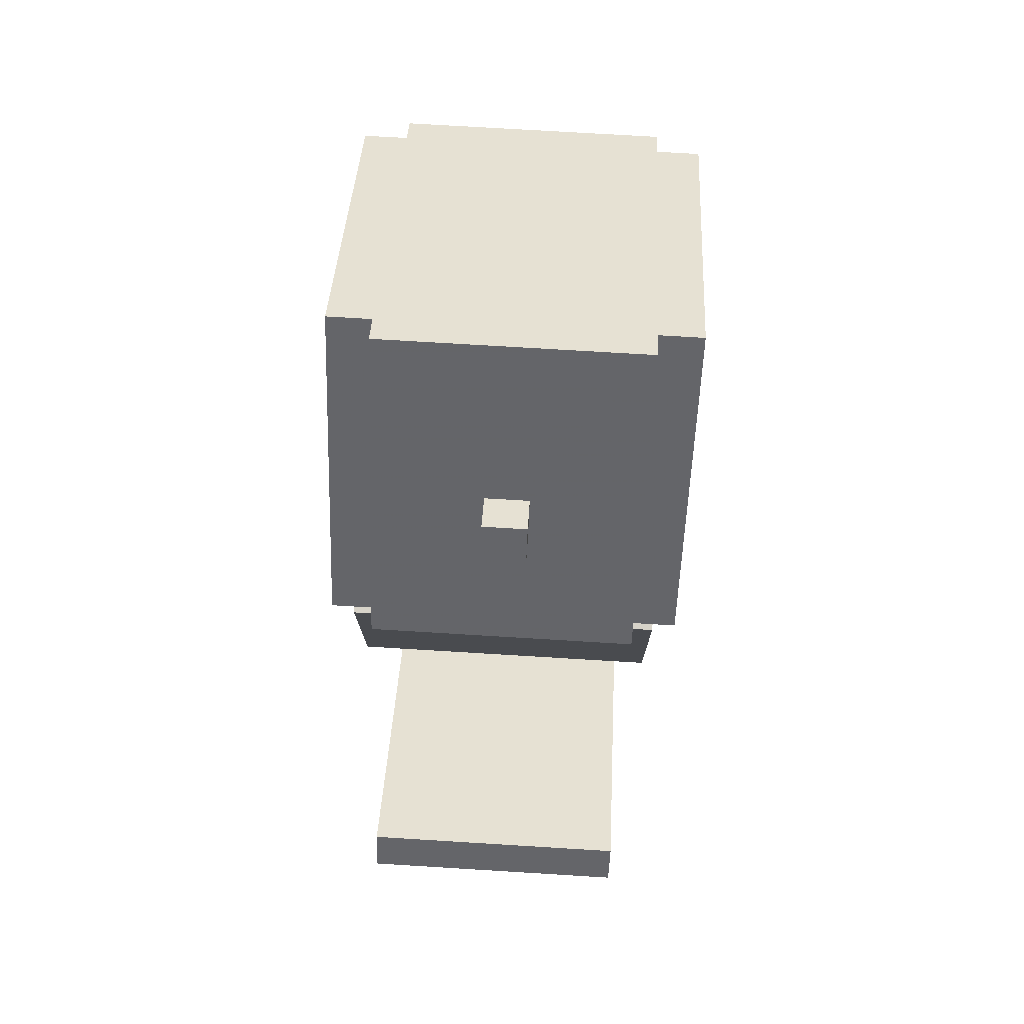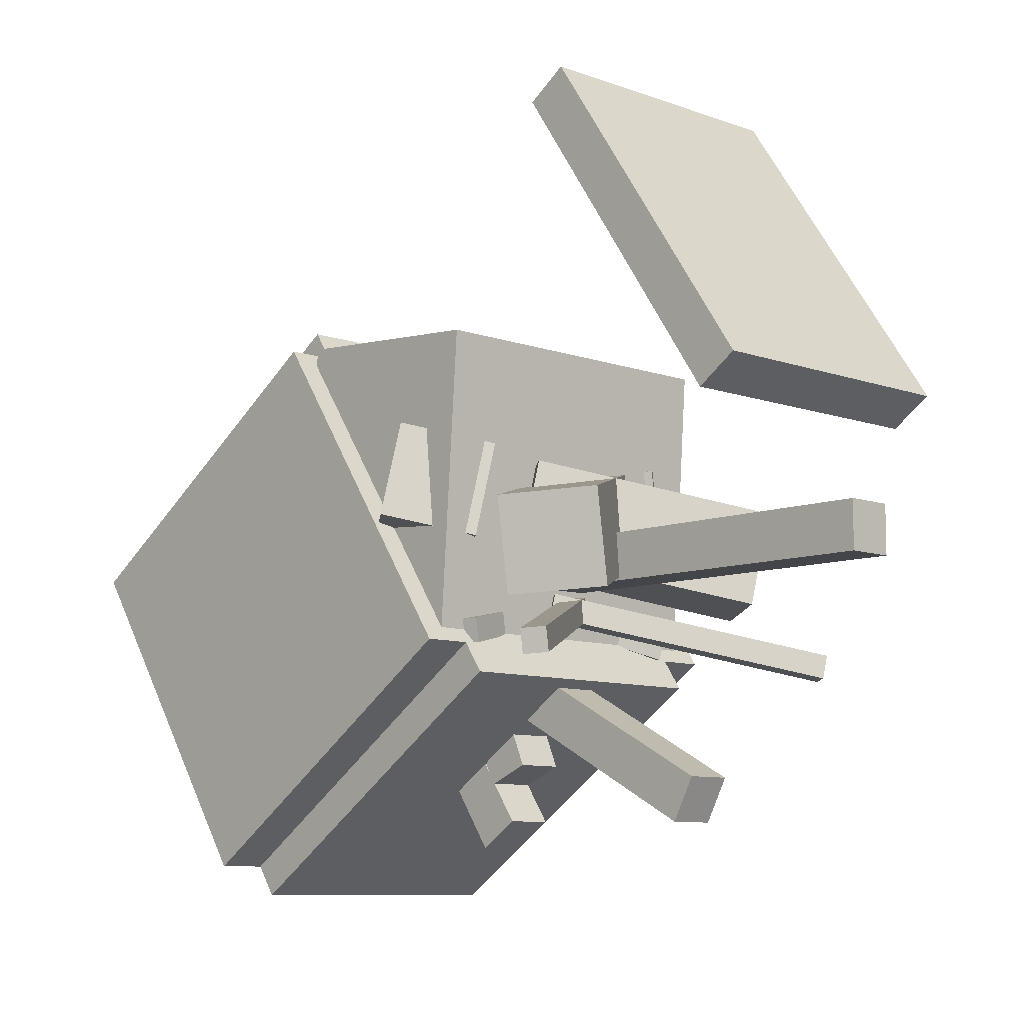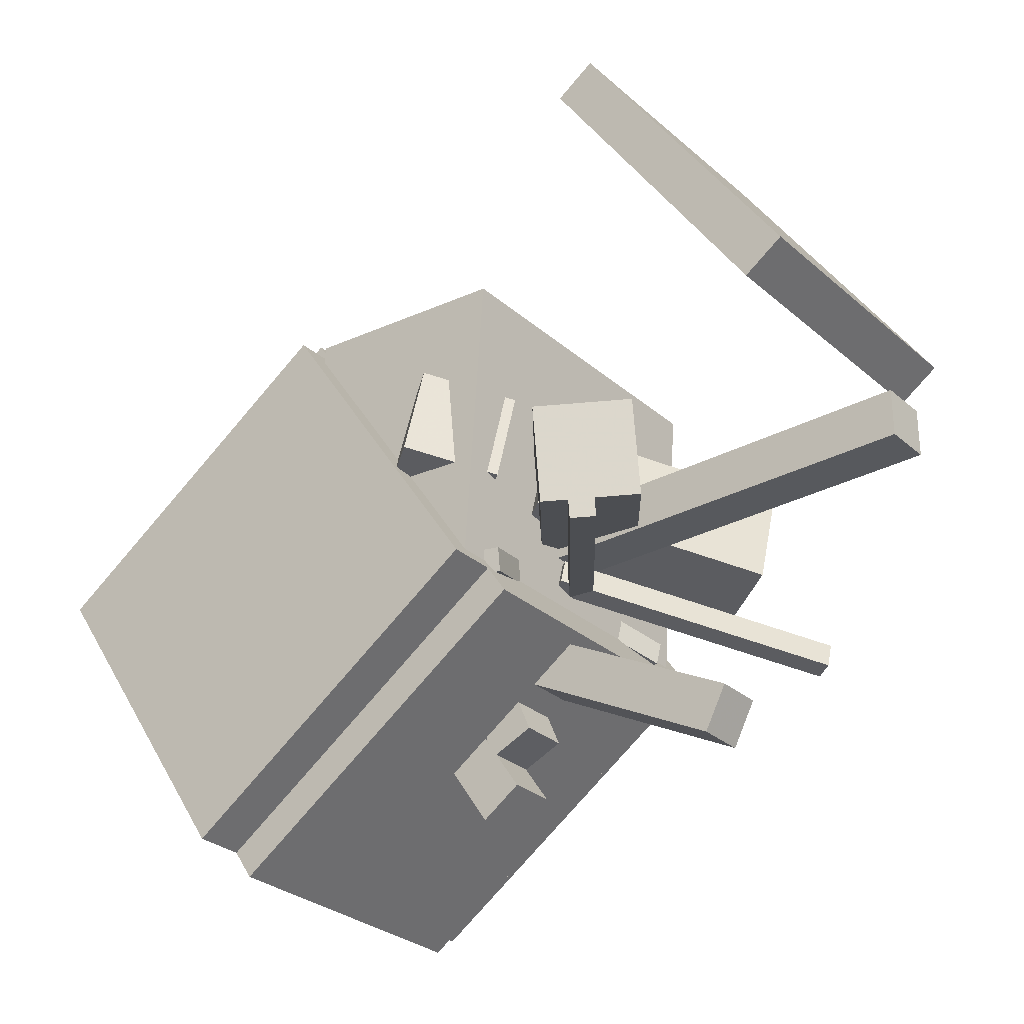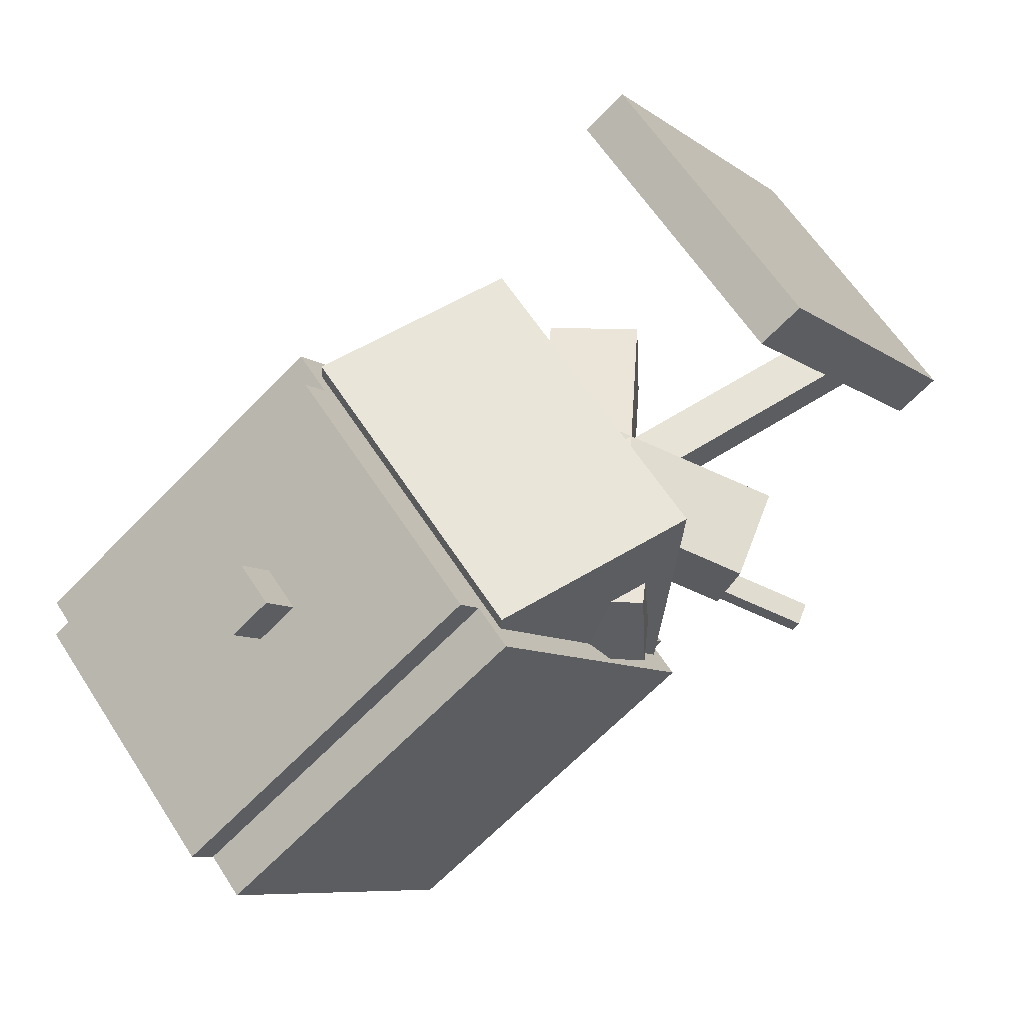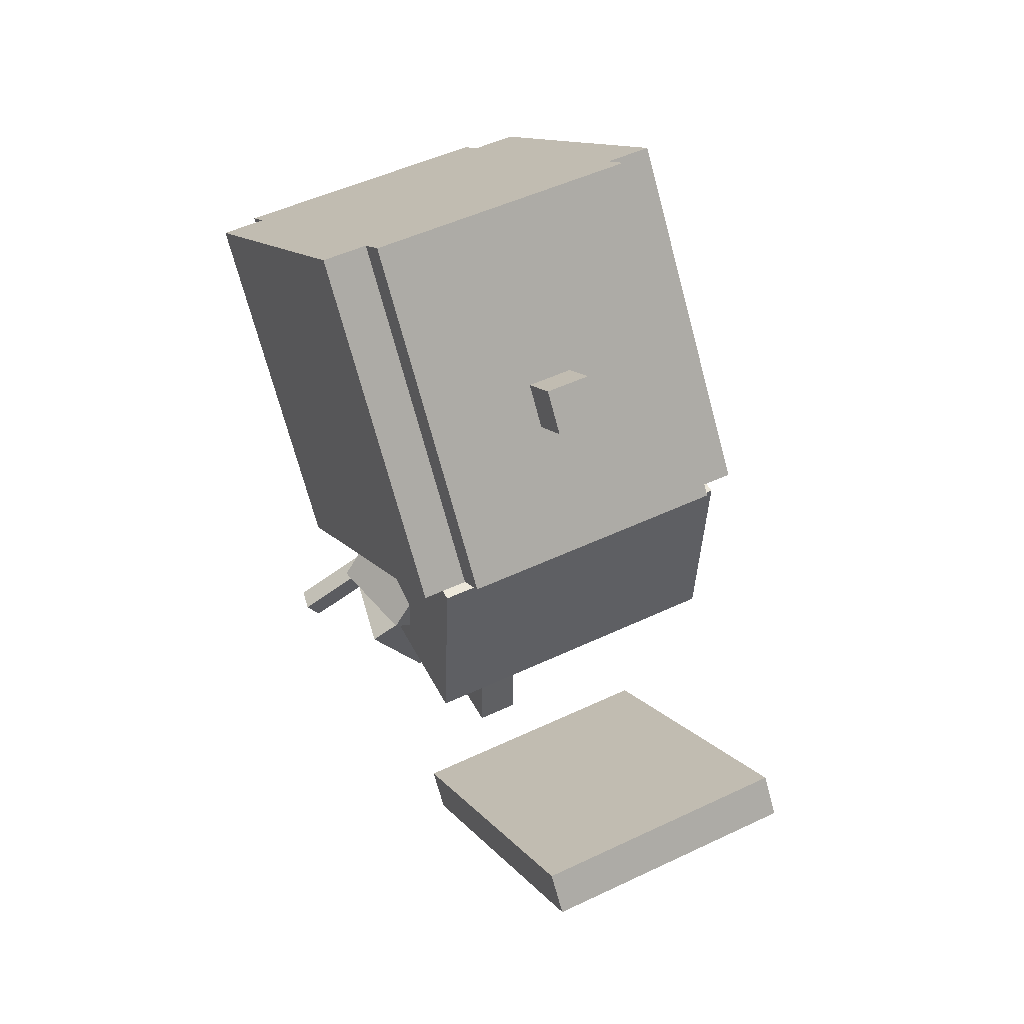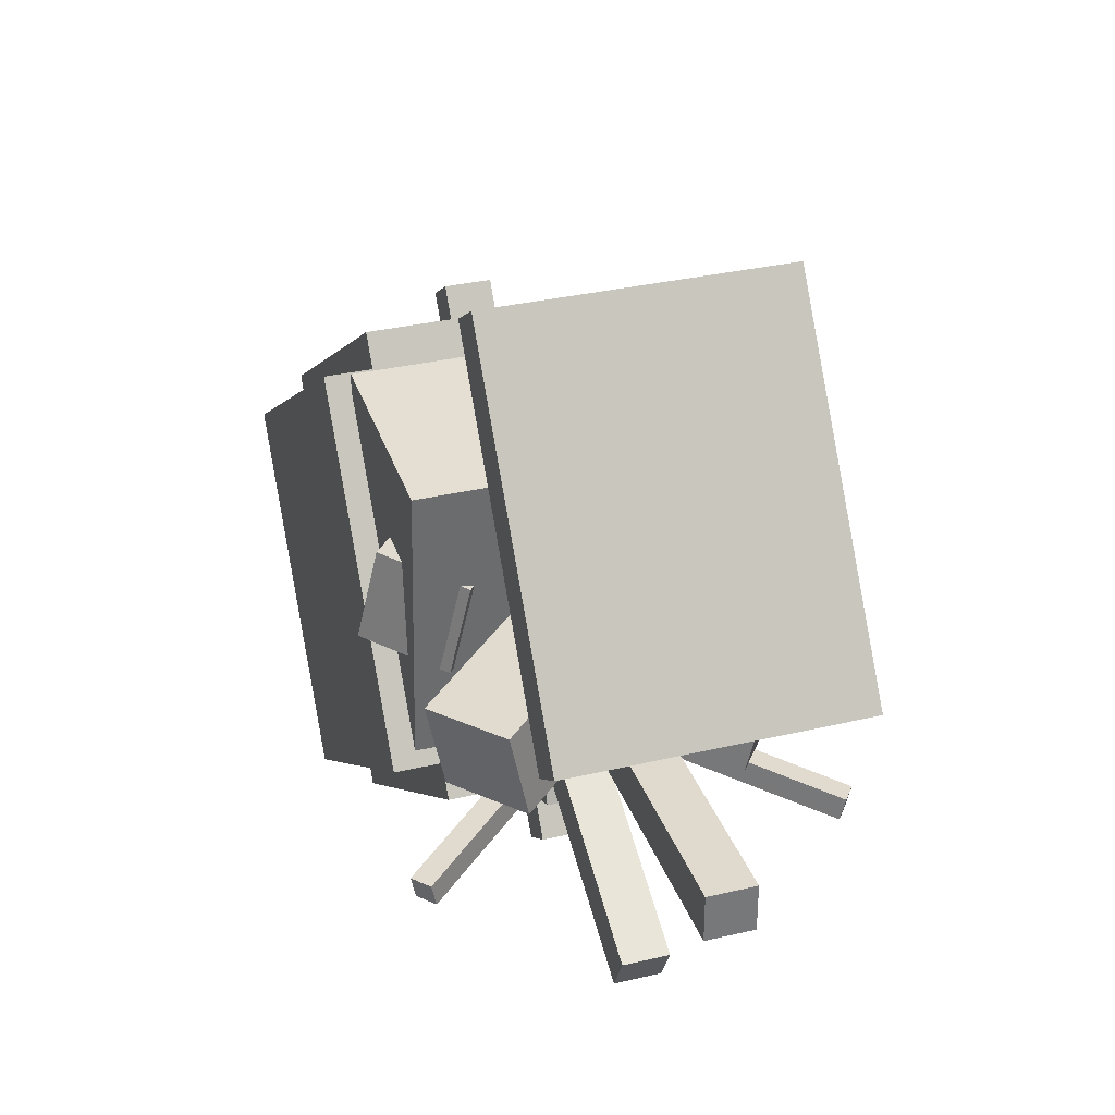
<metadata>
{"format":"obj","ext":"obj","renderer":"f3d","projection":"perspective","resolution":1024,"background":"white","views":[{"elev":72.1,"azim":3.5,"up":"+Y"},{"elev":-9.0,"azim":-44.0,"up":"+Z"},{"elev":-29.3,"azim":-51.7,"up":"+Z"},{"elev":61.9,"azim":-122.8,"up":"+Z"},{"elev":49.4,"azim":-27.7,"up":"+Y"},{"elev":32.9,"azim":-18.1,"up":"+Z"}]}
</metadata>
<code>
o Flesh_core
v 0.4375 -1.252 -0.4249
v -0.4375 -1.252 -0.4249
v -0.4375 -0.6911 -0.3856
v 0.4375 -0.6911 -0.3856
v -0.4375 -1.309 0.3856
v 0.4375 -1.309 0.3856
v 0.4375 -0.7478 0.4249
v -0.4375 -0.7478 0.4249
f 1 2 3 4
f 5 6 7 8
f 4 3 8 7
f 6 5 2 1
f 6 1 4 7
f 2 5 8 3
o Jaws
v 0.2188 -1.205 -0.5652
v -0.2188 -1.205 -0.5652
v -0.2188 -0.8951 -0.5217
v 0.2188 -0.8951 -0.5217
v -0.2188 -1.222 -0.4414
v 0.2188 -1.222 -0.4414
v 0.2188 -0.9125 -0.3979
v -0.2188 -0.9125 -0.3979
f 9 10 11 12
f 13 14 15 16
f 12 11 16 15
f 14 13 10 9
f 14 9 12 15
f 10 13 16 11
o Left_eye
v -0.05477 -0.8719 -0.4882
v -0.2382 -0.8692 -0.527
v -0.2382 -0.6198 -0.5096
v -0.05477 -0.6225 -0.4707
v -0.2772 -0.882 -0.3441
v -0.09375 -0.8847 -0.3052
v -0.09375 -0.6353 -0.2878
v -0.2772 -0.6326 -0.3266
f 17 18 19 20
f 21 22 23 24
f 20 19 24 23
f 22 21 18 17
f 22 17 20 23
f 18 21 24 19
o Right_eye
v 0.2382 -0.8692 -0.527
v 0.05477 -0.8719 -0.4882
v 0.05477 -0.6225 -0.4707
v 0.2382 -0.6198 -0.5096
v 0.09375 -0.8847 -0.3052
v 0.2772 -0.882 -0.3441
v 0.2772 -0.6326 -0.3266
v 0.09375 -0.6353 -0.2878
f 25 26 27 28
f 29 30 31 32
f 28 27 32 31
f 30 29 26 25
f 30 25 28 31
f 26 29 32 27
o Left_bottom_main_tentacle
v 0.04319 -0.8975 -0.1755
v -0.008789 -0.9146 0.06842
v 0.1813 -0.7604 0.1197
v 0.2332 -0.7434 -0.1243
v 0.299 -1.307 0.1066
v 0.351 -1.29 -0.1374
v 0.541 -1.136 -0.08609
v 0.489 -1.153 0.1578
f 33 34 35 36
f 37 38 39 40
f 36 35 40 39
f 38 37 34 33
f 38 33 36 39
f 34 37 40 35
o Right_bottom_main_tentacle
v 0.008789 -0.9146 0.06842
v -0.04319 -0.8975 -0.1755
v -0.2332 -0.7434 -0.1243
v -0.1813 -0.7604 0.1197
v -0.351 -1.29 -0.1374
v -0.299 -1.307 0.1066
v -0.489 -1.153 0.1578
v -0.541 -1.136 -0.08609
f 41 42 43 44
f 45 46 47 48
f 44 43 48 47
f 46 45 42 41
f 46 41 44 47
f 42 45 48 43
o Left_top_main_tentacle
v 0.3254 -1.699 -0.05391
v 0.2734 -1.682 -0.2979
v 0.4206 -1.481 -0.3151
v 0.4725 -1.498 -0.07119
v -0.2149 -1.314 -0.1681
v -0.1629 -1.331 0.07585
v -0.01571 -1.13 0.05858
v -0.06769 -1.113 -0.1854
f 49 50 51 52
f 53 54 55 56
f 52 51 56 55
f 54 53 50 49
f 54 49 52 55
f 50 53 56 51
o Right_top_main_tentacle
v -0.2734 -1.682 -0.2979
v -0.3254 -1.699 -0.05391
v -0.4725 -1.498 -0.07119
v -0.4206 -1.481 -0.3151
v 0.1629 -1.331 0.07585
v 0.2149 -1.314 -0.1681
v 0.06769 -1.113 -0.1854
v 0.01571 -1.13 0.05858
f 57 58 59 60
f 61 62 63 64
f 60 59 64 63
f 62 61 58 57
f 62 57 60 63
f 58 61 64 59
o Shell_base
v 0.5 -1.28 -0.4145
v -0.5 -1.28 -0.4145
v -0.5 -0.4506 -0.9737
v 0.5 -0.4506 -0.9737
v -0.5 -0.7204 0.4145
v 0.5 -0.7204 0.4145
v 0.5 0.1086 -0.1447
v -0.5 0.1086 -0.1447
f 65 66 67 68
f 69 70 71 72
f 68 67 72 71
f 70 69 66 65
f 70 65 68 71
f 66 69 72 67
o Frontal_shell_ridge
v 0.375 -1.332 -0.4922
v -0.375 -1.332 -0.4922
v -0.375 -0.503 -1.051
v 0.375 -0.503 -1.051
v -0.375 -1.262 -0.3886
v 0.375 -1.262 -0.3886
v 0.375 -0.4331 -0.9478
v -0.375 -0.4331 -0.9478
f 73 74 75 76
f 77 78 79 80
f 76 75 80 79
f 78 77 74 73
f 78 73 76 79
f 74 77 80 75
o Top_shell_ridge
v 0.375 -1.627 1.026
v -0.375 -1.627 1.026
v -0.375 -2.186 0.1971
v 0.375 -2.186 0.1971
v -0.375 -1.524 0.9562
v 0.375 -1.524 0.9562
v 0.375 -2.083 0.1272
v -0.375 -2.083 0.1272
f 81 82 83 84
f 85 86 87 88
f 84 83 88 87
f 86 85 82 81
f 86 81 84 87
f 82 85 88 83
o Rear_shell_ridge
v 0.375 -0.7379 0.3886
v -0.375 -0.7379 0.3886
v -0.375 0.09116 -0.1706
v 0.375 0.09116 -0.1706
v -0.375 -0.668 0.4922
v 0.375 -0.668 0.4922
v 0.375 0.1611 -0.06695
v -0.375 0.1611 -0.06695
f 89 90 91 92
f 93 94 95 96
f 92 91 96 95
f 94 93 90 89
f 94 89 92 95
f 90 93 96 91
o Eye_shell_ridge
v 0.09375 -0.9062 -0.5
v -0.09375 -0.9062 -0.5
v -0.09375 -0.6562 -0.5
v 0.09375 -0.6562 -0.5
v -0.09375 -0.9062 -0.375
v 0.09375 -0.9062 -0.375
v 0.09375 -0.6562 -0.375
v -0.09375 -0.6562 -0.375
f 97 98 99 100
f 101 102 103 104
f 100 99 104 103
f 102 101 98 97
f 102 97 100 103
f 98 101 104 99
o Frontal_and_Dorsal_spines
v 0.0625 -1.126 -0.8574
v -0.0625 -1.126 -0.8574
v -0.0625 -1.022 -0.9273
v 0.0625 -1.022 -0.9273
v -0.0625 -0.2872 0.3862
v 0.0625 -0.2872 0.3862
v 0.0625 -0.1836 0.3163
v -0.0625 -0.1836 0.3163
f 105 106 107 108
f 109 110 111 112
f 108 107 112 111
f 110 109 106 105
f 110 105 108 111
f 106 109 112 107
o Top_spine_1
v 0.0625 -1.764 -0.7601
v -0.0625 -1.764 -0.7601
v -0.0625 -1.705 -0.8704
v 0.0625 -1.705 -0.8704
v -0.0625 -0.4394 -0.05586
v 0.0625 -0.4394 -0.05586
v 0.0625 -0.3807 -0.1662
v -0.0625 -0.3807 -0.1662
f 113 114 115 116
f 117 118 119 120
f 116 115 120 119
f 118 117 114 113
f 118 113 116 119
f 114 117 120 115
o Front_spine
v 0.0625 -1.166 -0.7105
v -0.0625 -1.166 -0.7105
v -0.0625 -1.051 -0.7593
v 0.0625 -1.051 -0.7593
v -0.0625 -1.093 -0.5379
v 0.0625 -1.093 -0.5379
v 0.0625 -0.9775 -0.5867
v -0.0625 -0.9775 -0.5867
f 121 122 123 124
f 125 126 127 128
f 124 123 128 127
f 126 125 122 121
f 126 121 124 127
f 122 125 128 123
o Top_spine_2
v 0.0625 -2.281 -0.125
v -0.0625 -2.281 -0.125
v -0.0625 -2.281 -0.25
v 0.0625 -2.281 -0.25
v -0.0625 -0.7812 -0.125
v 0.0625 -0.7812 -0.125
v 0.0625 -0.7812 -0.25
v -0.0625 -0.7812 -0.25
f 129 130 131 132
f 133 134 135 136
f 132 131 136 135
f 134 133 130 129
f 134 129 132 135
f 130 133 136 131
o Left__minitentacle_3
v 0.3546 -1.295 -0.3522
v 0.3416 -1.291 -0.4132
v 0.3585 -1.231 -0.4125
v 0.3715 -1.235 -0.3516
v -0.1873 -1.144 -0.2902
v -0.1743 -1.149 -0.2292
v -0.1574 -1.088 -0.2286
v -0.1704 -1.084 -0.2896
f 137 138 139 140
f 141 142 143 144
f 140 139 144 143
f 142 141 138 137
f 142 137 140 143
f 138 141 144 139
o Right_minitentacle_3
v -0.3416 -1.291 -0.4132
v -0.3546 -1.295 -0.3522
v -0.3715 -1.235 -0.3516
v -0.3585 -1.231 -0.4125
v 0.1743 -1.149 -0.2292
v 0.1873 -1.144 -0.2902
v 0.1704 -1.084 -0.2896
v 0.1574 -1.088 -0.2286
f 145 146 147 148
f 149 150 151 152
f 148 147 152 151
f 150 149 146 145
f 150 145 148 151
f 146 149 152 147
o Right_minitentacle_2
v -0.2474 -0.8524 -0.3412
v -0.2583 -0.8567 -0.2798
v -0.2352 -0.7992 -0.2717
v -0.2244 -0.7949 -0.3331
v 0.4265 -1.145 -0.1789
v 0.4374 -1.141 -0.2403
v 0.4604 -1.084 -0.2322
v 0.4496 -1.088 -0.1708
f 153 154 155 156
f 157 158 159 160
f 156 155 160 159
f 158 157 154 153
f 158 153 156 159
f 154 157 160 155
o Left_minitentacle_2
v 0.2583 -0.8567 -0.2798
v 0.2474 -0.8524 -0.3412
v 0.2244 -0.7949 -0.3331
v 0.2352 -0.7992 -0.2717
v -0.4374 -1.141 -0.2403
v -0.4265 -1.145 -0.1789
v -0.4496 -1.088 -0.1708
v -0.4604 -1.084 -0.2322
f 161 162 163 164
f 165 166 167 168
f 164 163 168 167
f 166 165 162 161
f 166 161 164 167
f 162 165 168 163
o Right_minitentacle_1
v -0.5163 -1.72 -0.4804
v -0.5293 -1.724 -0.4194
v -0.5661 -1.674 -0.4237
v -0.5531 -1.67 -0.4847
v 0.05662 -1.283 -0.2637
v 0.06961 -1.279 -0.3246
v 0.03282 -1.228 -0.329
v 0.01982 -1.233 -0.268
f 169 170 171 172
f 173 174 175 176
f 172 171 176 175
f 174 173 170 169
f 174 169 172 175
f 170 173 176 171
o Left_minitentacle_1
v 0.5293 -1.724 -0.4194
v 0.5163 -1.72 -0.4804
v 0.5531 -1.67 -0.4847
v 0.5661 -1.674 -0.4237
v -0.06961 -1.279 -0.3246
v -0.05661 -1.283 -0.2637
v -0.01982 -1.233 -0.268
v -0.03282 -1.228 -0.329
f 177 178 179 180
f 181 182 183 184
f 180 179 184 183
f 182 181 178 177
f 182 177 180 183
f 178 181 184 179

</code>
